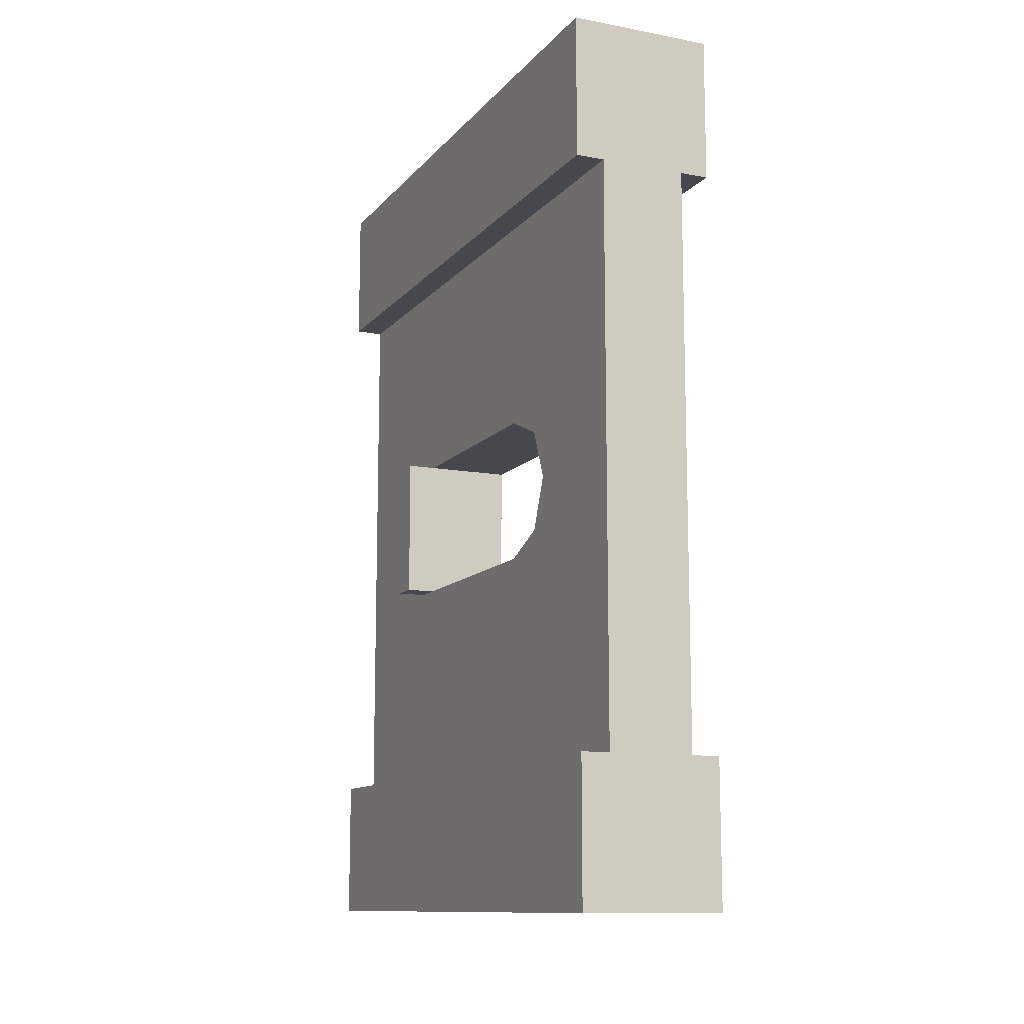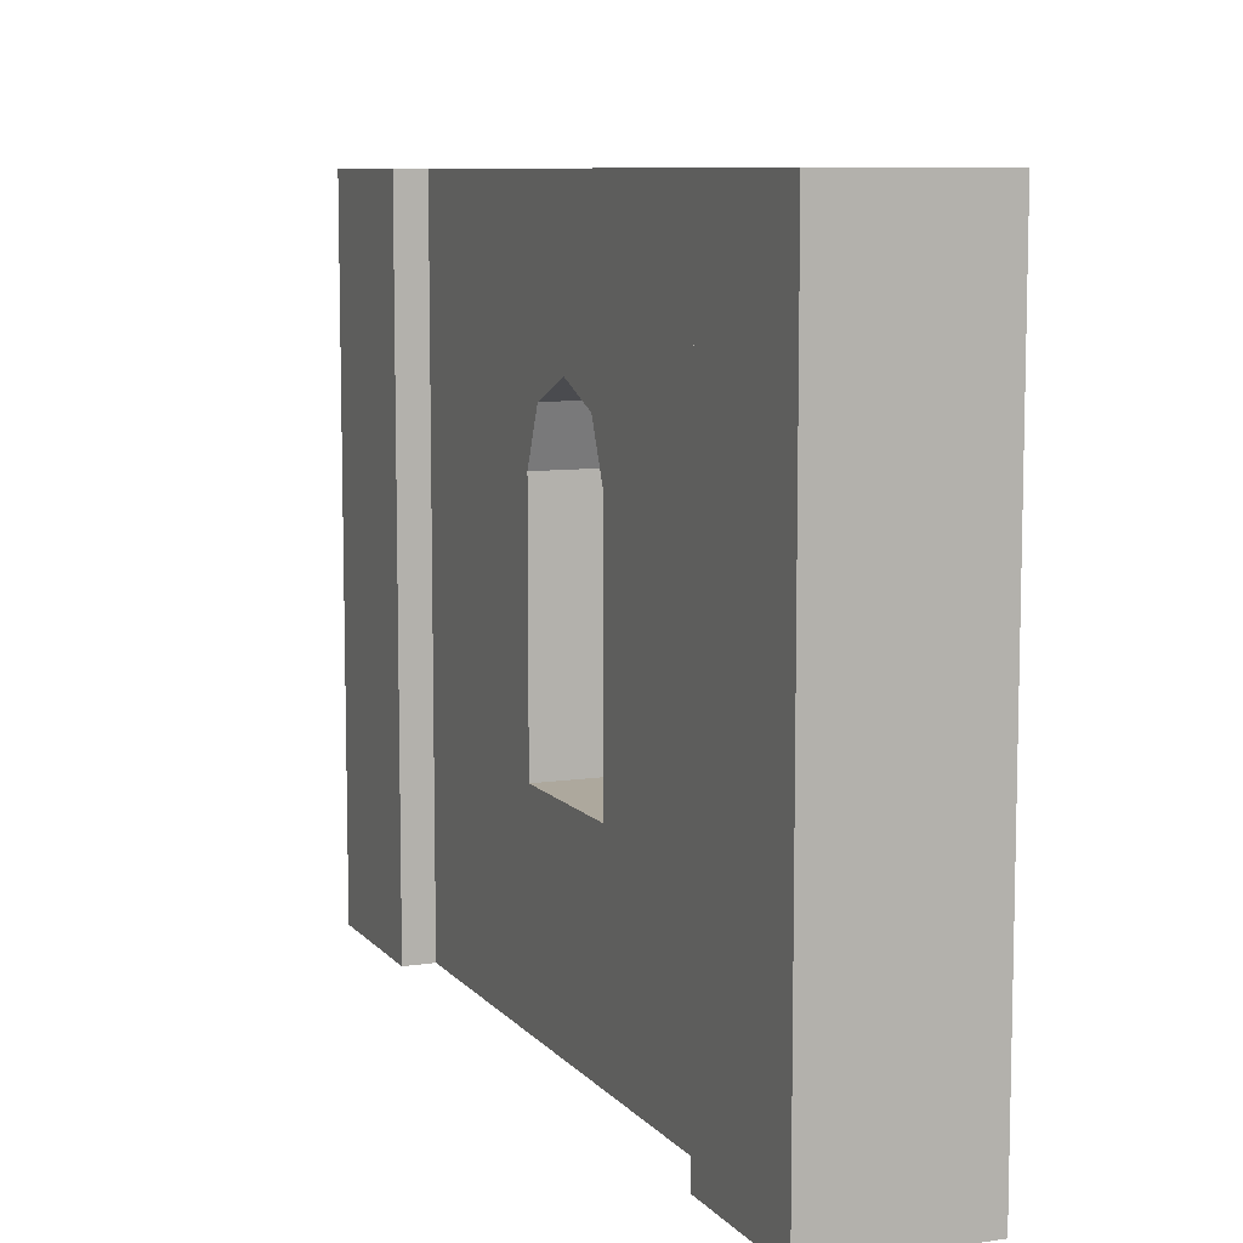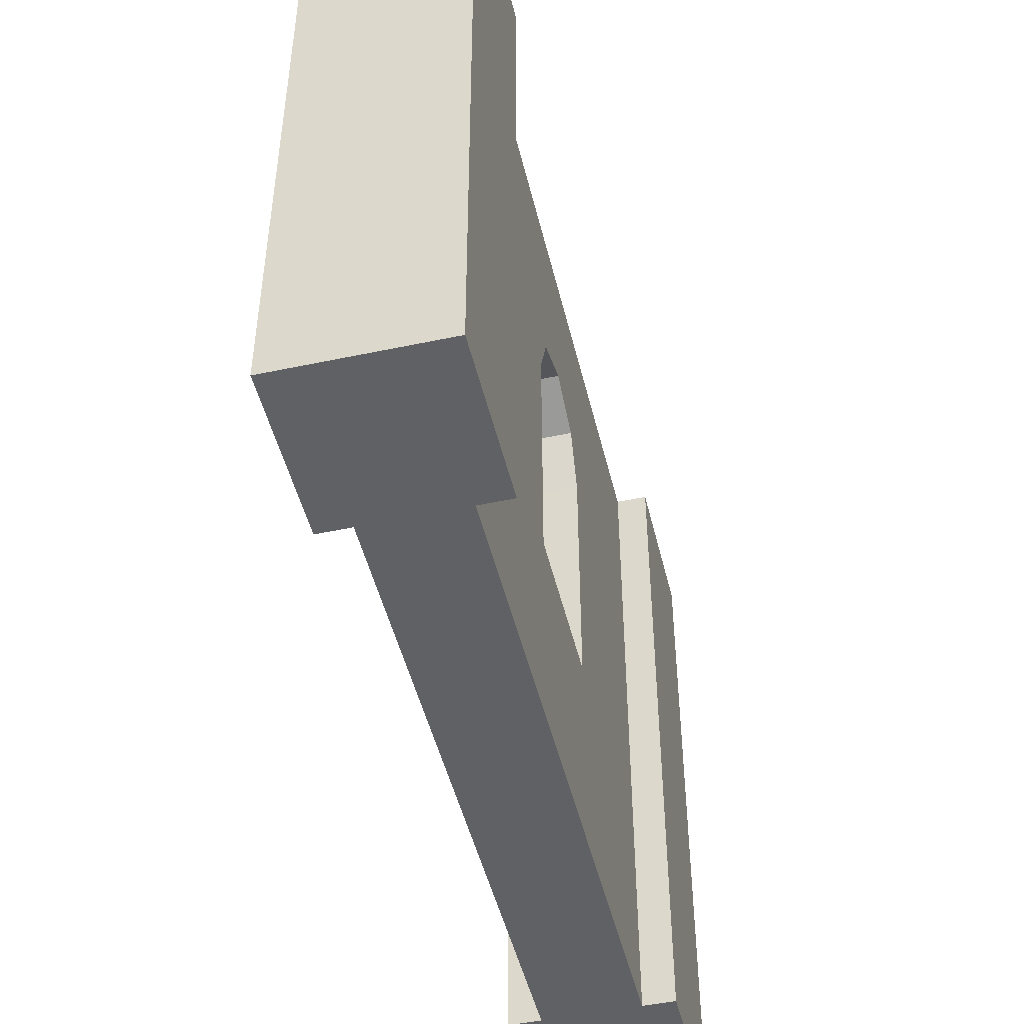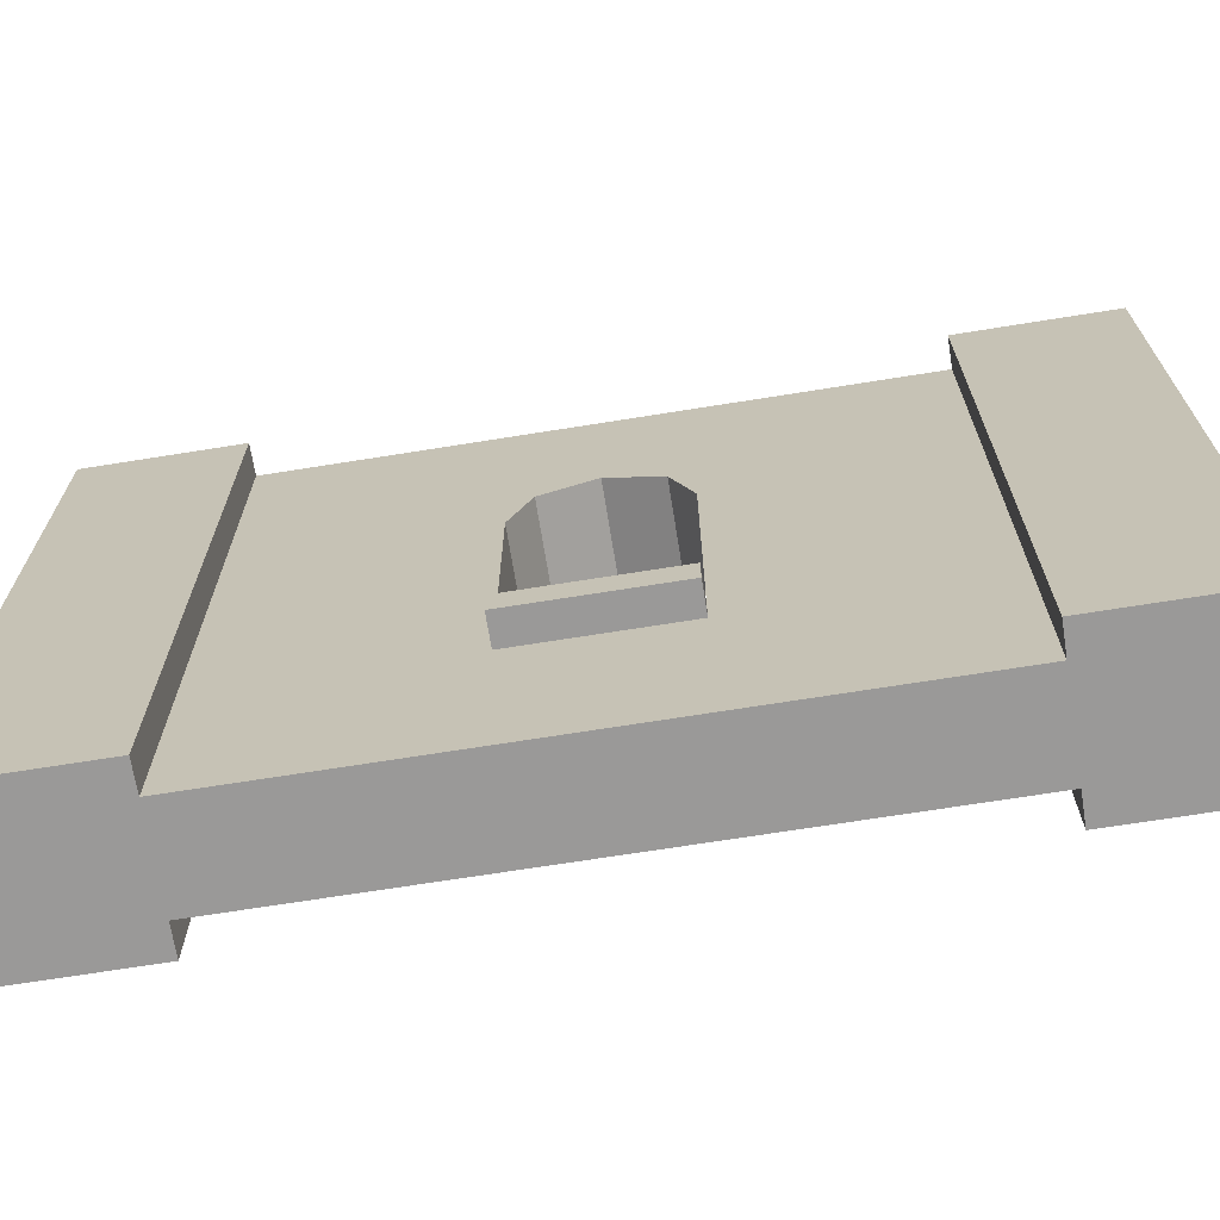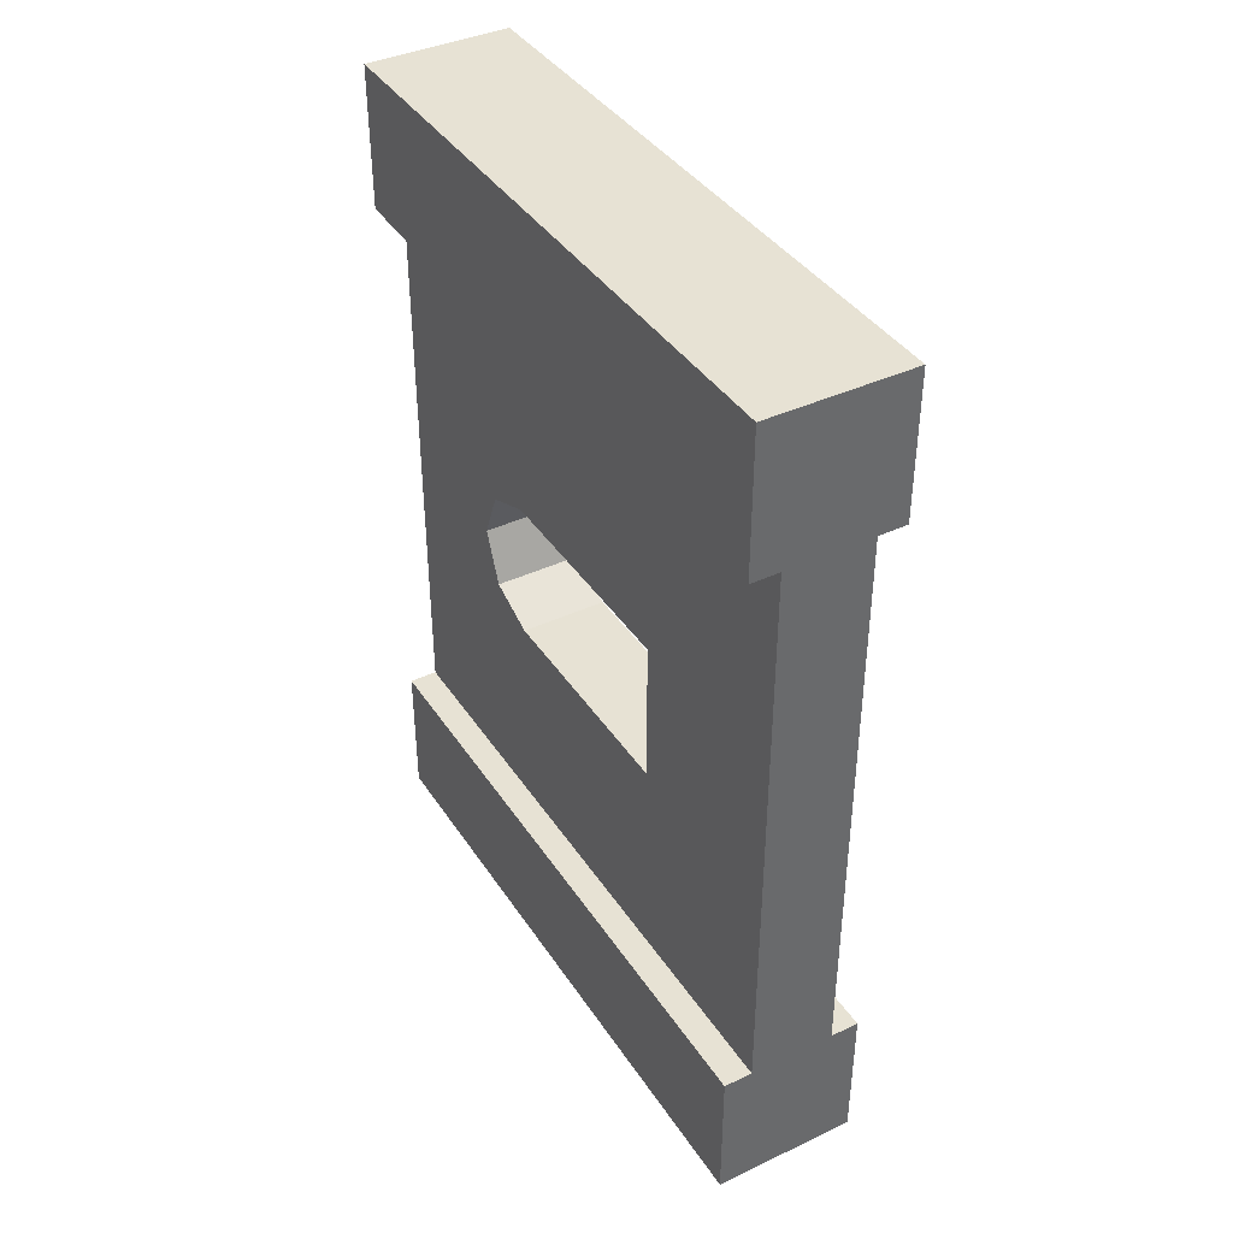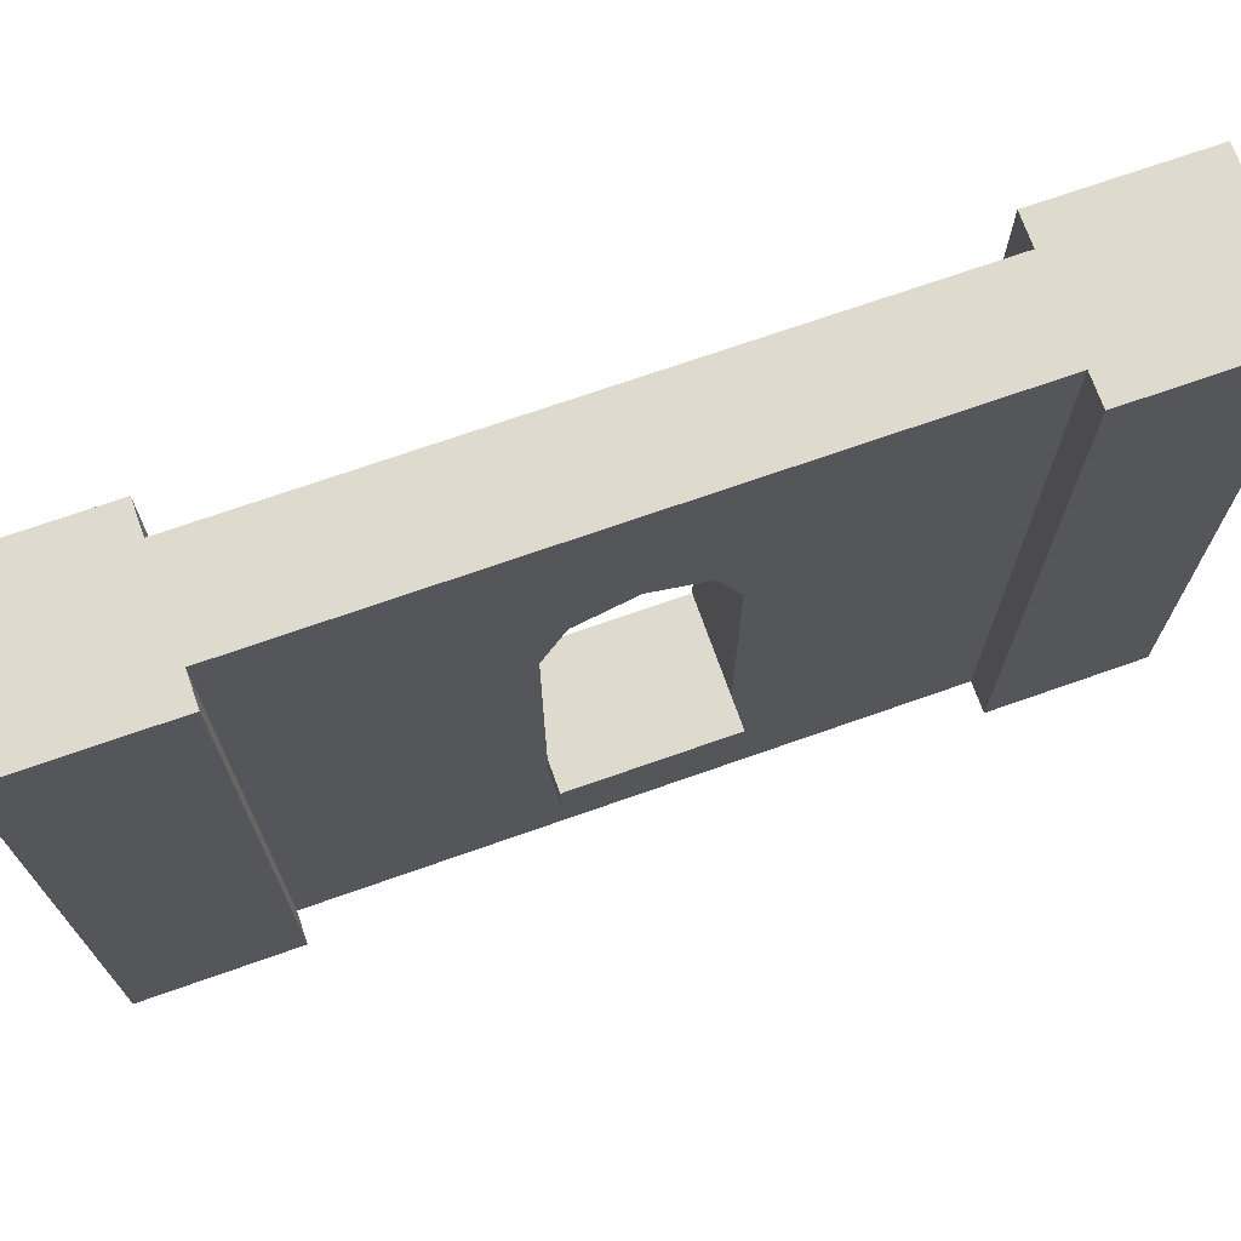
<metadata>
{"format":"obj","ext":"obj","renderer":"f3d","projection":"perspective","resolution":1024,"background":"white","views":[{"elev":-11.7,"azim":156.0,"up":"+Z"},{"elev":8.7,"azim":-22.4,"up":"+Y"},{"elev":-48.1,"azim":-166.6,"up":"+Y"},{"elev":-69.1,"azim":99.1,"up":"+Y"},{"elev":39.7,"azim":-30.1,"up":"+Z"},{"elev":71.3,"azim":70.6,"up":"+Y"}]}
</metadata>
<code>
g Mesh1 Grey_Window_Round_Sill Model
v 0.5 2.2 -0
v 0.5 2.2 -0.5
v 0.4 2.2 -0.5
v 0.1 2.2 -0.5
v 0 2.2 -0.5
v 0 2.2 -0
f 1 2 3 4 5 6
v 0.5 0 -0
v 0.5 0 -0.5
f 7 8 2 1
v 0 0 -0.5
v 0.1 0 -0.5
v 0.4 0 -0.5
v 0 0 -0
f 9 10 11 8 7 12
f 9 5 4 10
f 6 5 9 12
f 12 7 1 6
v 0.1 1.631 -1.322
f 4 13 10
v 0.1 2.2 -2.5
f 13 4 14
v 0.4 2.2 -2.5
f 15 14 4 3
v 0 2.2 -3
v 0 2.2 -2.5
v 0.5 2.2 -2.5
v 0.5 2.2 -3
f 16 17 14 15 18 19
v 0 0 -3
v 0 0 -2.5
f 20 21 17 16
v 0.5 0 -2.5
v 0.4 0 -2.5
v 0.1 0 -2.5
v 0.5 0 -3
f 22 23 24 21 20 25
f 22 18 15 23
f 19 18 22 25
f 25 20 16 19
v 0.4 1.452 -1.752
f 15 26 23
v 0.4 1.631 -1.678
f 15 27 26
v 0.4 1.705 -1.5
f 15 28 27
v 0.4 1.631 -1.322
f 15 29 28
f 3 29 15
v 0.4 1.452 -1.248
f 29 3 30
v 0.4 0.5577 -1.248
f 30 3 31
f 11 31 3
f 31 11 23
f 10 24 23 11
v 0.1 0.5577 -1.248
f 10 32 24
v 0.1 1.452 -1.248
f 32 10 33
f 10 13 33
f 29 30 33 13
v 0.4 0.6577 -1.248
v 0.1 0.6577 -1.248
f 30 34 35 33
f 30 31 34
f 31 32 35 34
v 0.4 0.5577 -1.752
v 0.1 0.5577 -1.752
f 31 36 37 32
f 31 23 36
v 0.4 0.6577 -1.752
f 36 23 38
f 38 23 26
v 0.1 1.452 -1.752
v 0.1 0.6577 -1.752
f 39 40 38 26
f 39 14 40
v 0.1 1.631 -1.678
f 41 14 39
v 0.1 1.705 -1.5
f 42 14 41
f 13 14 42
f 28 29 13 42
f 27 28 42 41
f 26 27 41 39
f 40 14 37
f 24 37 14
f 24 32 37
f 37 32 35 40
f 32 33 35
v 0.5 0.6577 -1.248
v 0.5 0.6577 -1.752
f 35 34 43 44 38 40
v 0.5 0.5577 -1.248
f 34 31 45 43
v 0.5 0.5577 -1.752
f 31 36 46 45
f 36 38 44 46
f 37 36 38 40
f 45 46 44 43
f 17 21 24 14
f 2 8 11 3

</code>
